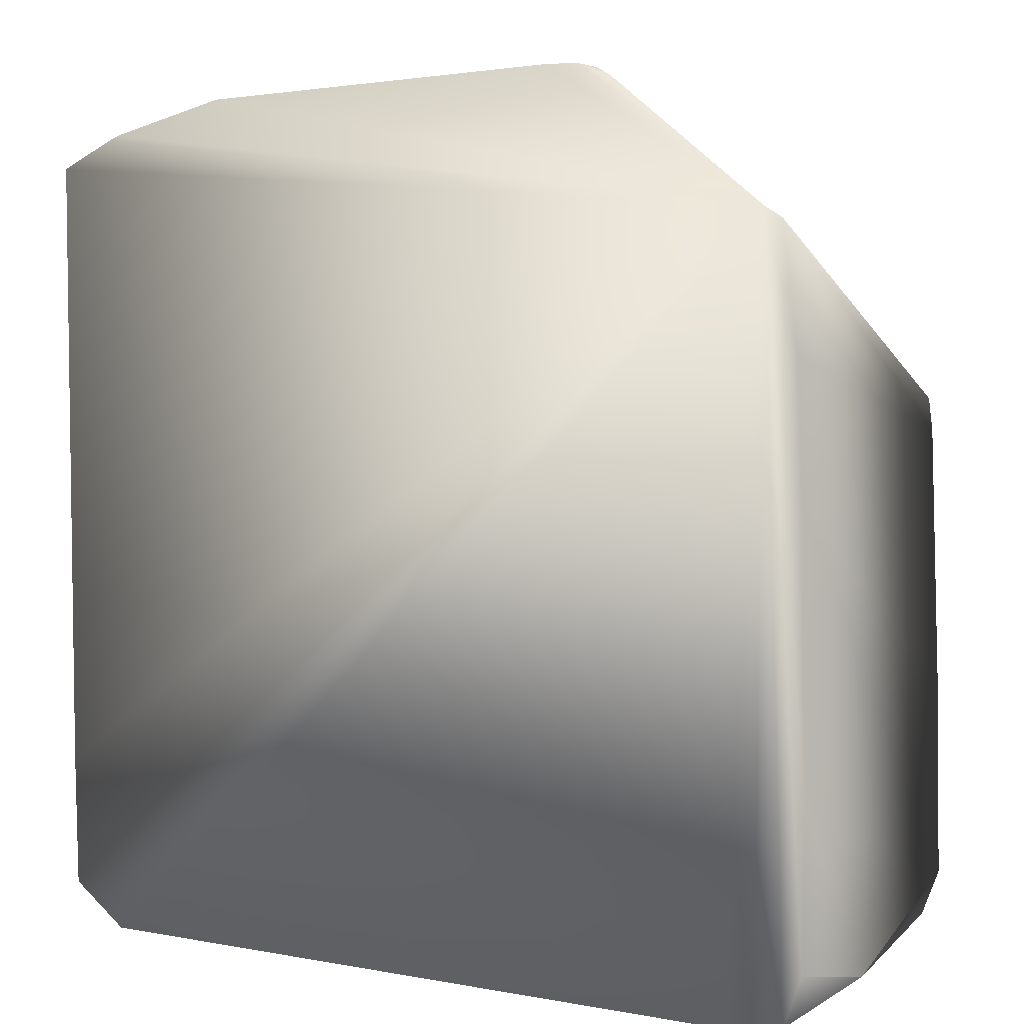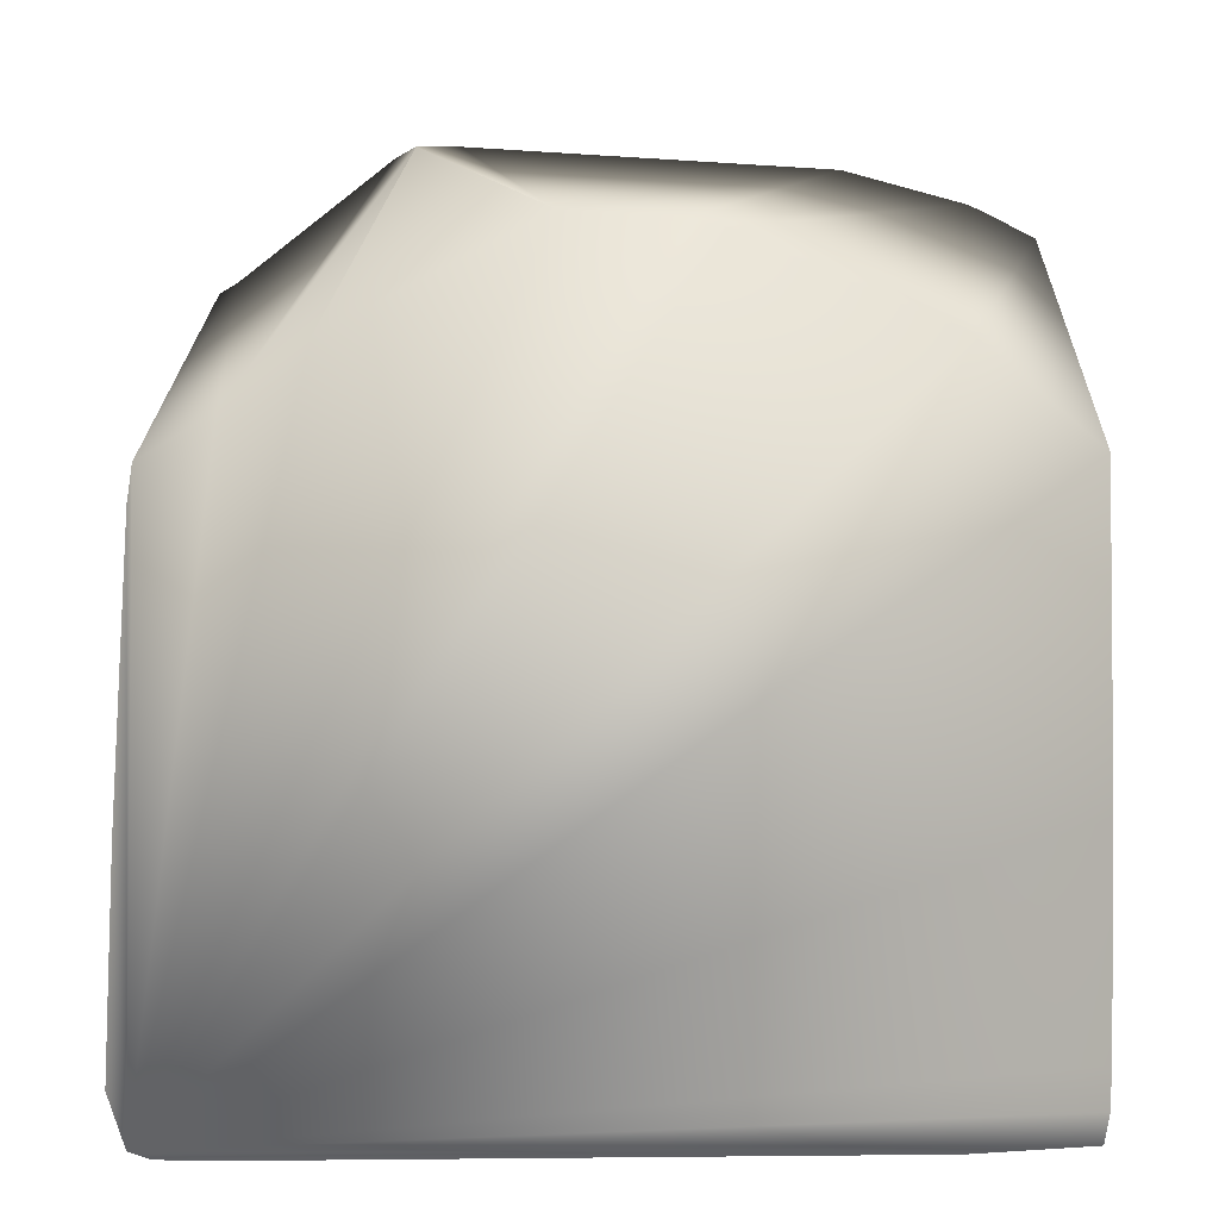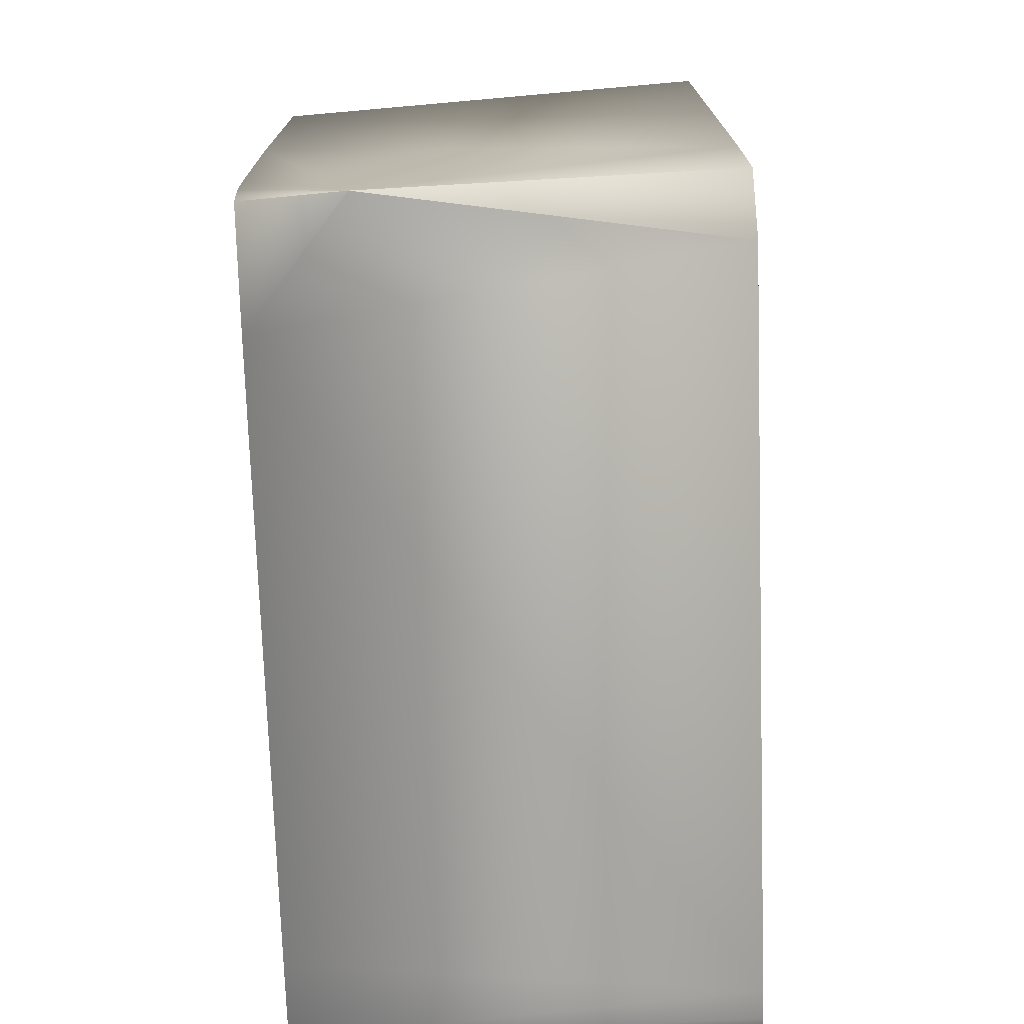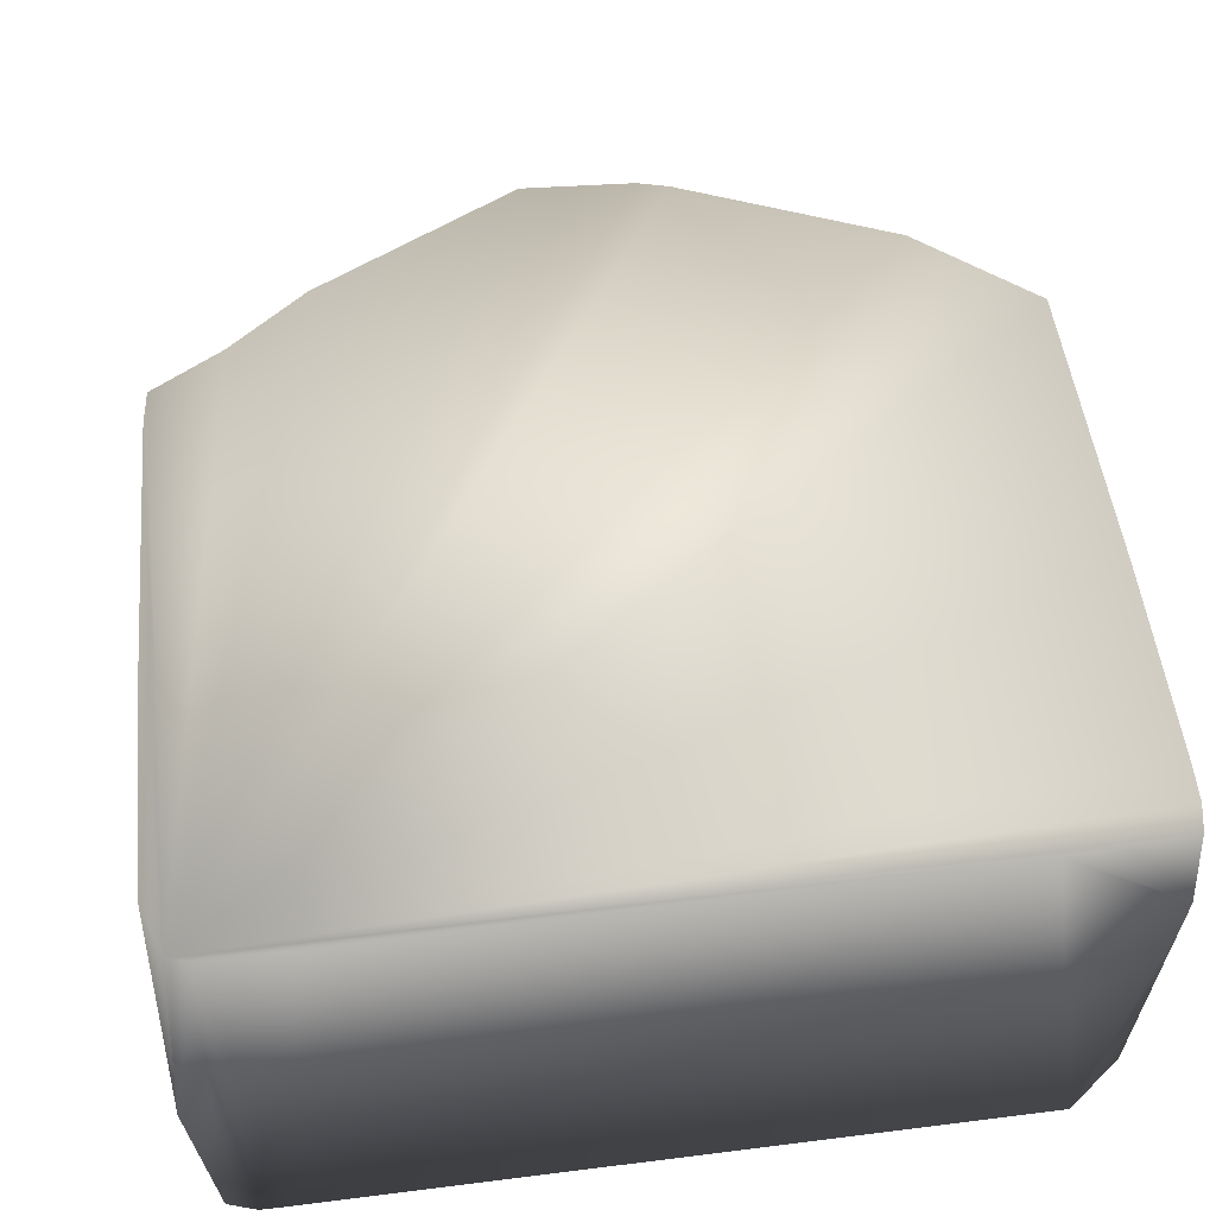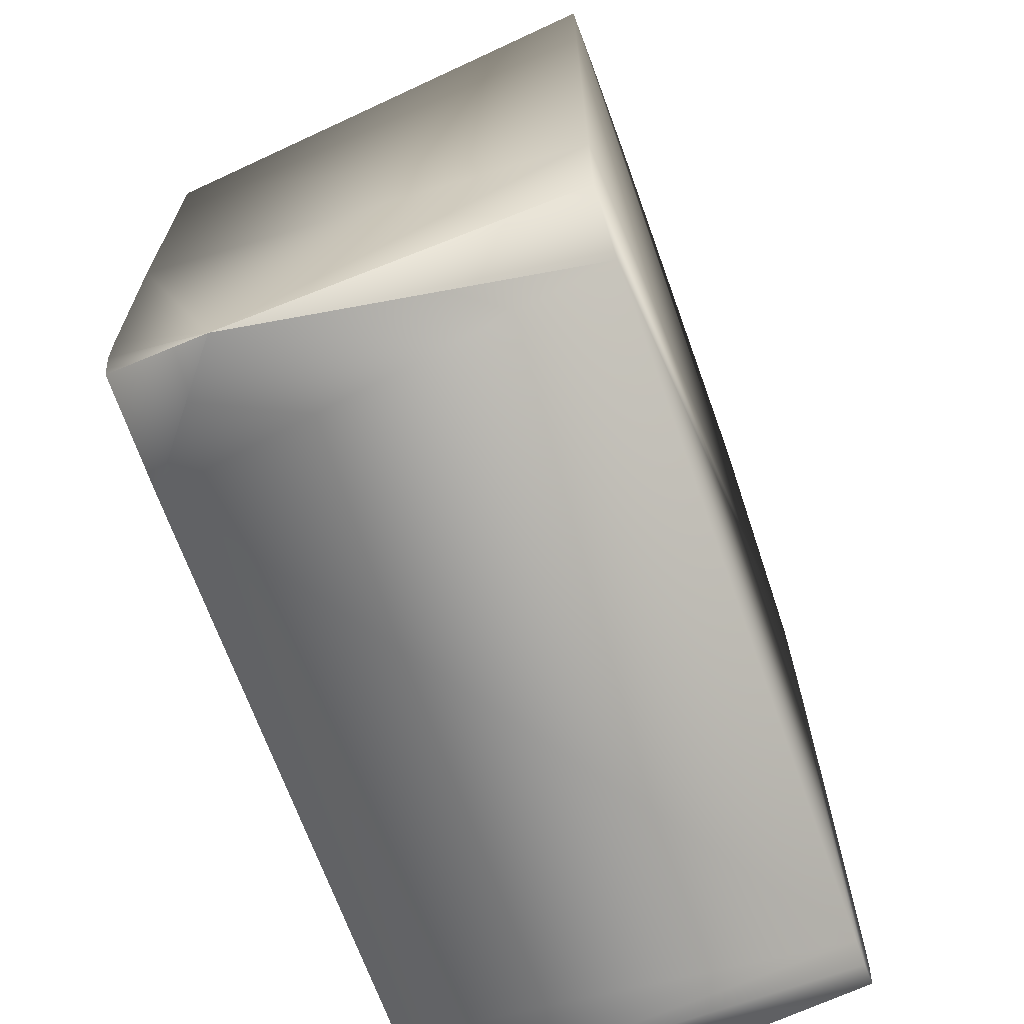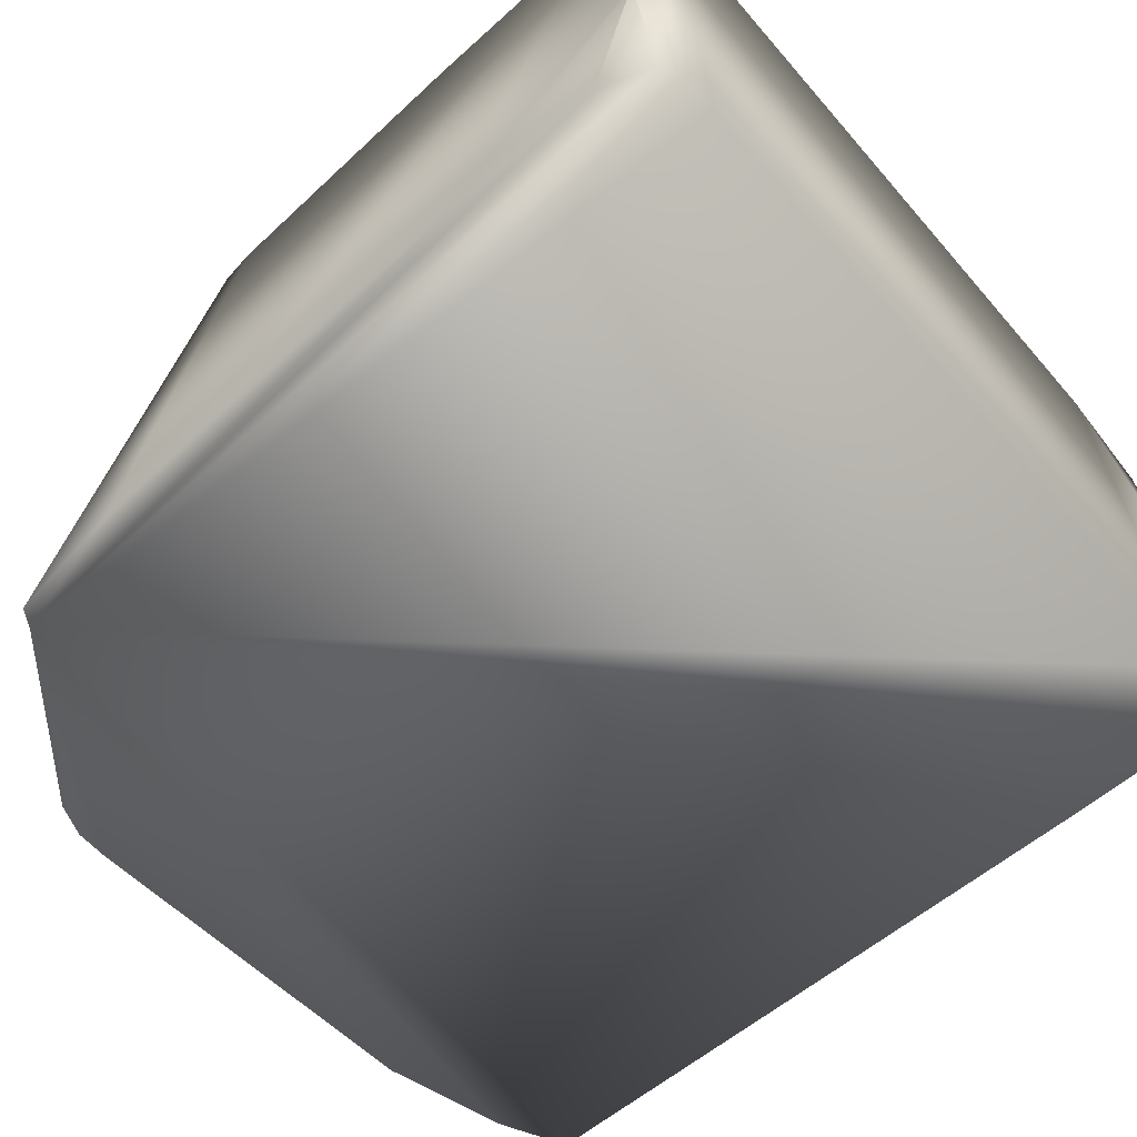
<metadata>
{"format":"obj","ext":"obj","renderer":"f3d","projection":"perspective","resolution":1024,"background":"white","views":[{"elev":6.7,"azim":-153.0,"up":"+Y"},{"elev":-0.2,"azim":0.9,"up":"+Y"},{"elev":-73.9,"azim":92.0,"up":"+Y"},{"elev":53.1,"azim":-7.4,"up":"+Z"},{"elev":-67.3,"azim":109.6,"up":"+Y"},{"elev":-60.1,"azim":-48.8,"up":"+Z"}]}
</metadata>
<code>
o foo.001
v 0.3157 0.1994 0.07505
v -0.3244 0.2058 -0.06125
v -0.1502 0.8886 -0.1734
v 0.3171 0.2314 -0.19
v -0.3085 0.2018 -0.19
v 0.3178 0.3362 -0.19
v 0.271 0.8429 -0.19
v -0.3225 0.3641 -0.19
v 0.2621 0.8468 -0.19
v -0.143 0.8909 -0.19
v -0.1682 0.8819 -0.19
v 0.2742 0.1974 -0.19
v -0.3167 0.5834 -0.19
v -0.1182 0.891 -0.19
v 0.3139 0.8211 -0.19
v -0.3122 0.687 -0.19
v -0.2644 0.1944 -0.19
v -0.2862 0.1946 -0.19
v -0.3223 0.2419 -0.19
v -0.2861 0.789 -0.19
v 0.1681 0.8728 -0.19
v -0.3002 0.7806 -0.19
v 0.3158 0.2539 0.15
v -0.3064 0.198 0.15
v 0.07317 0.7825 0.15
v -0.03476 0.7945 0.15
v 0.3106 0.2035 0.15
v 0.2231 0.1978 0.15
v 0.3148 0.2248 0.15
v -0.2306 0.1924 0.15
v -0.2901 0.1927 0.15
v -0.3199 0.2362 0.15
v -0.1898 0.7136 0.15
v 0.3169 0.4102 0.15
v 0.2304 0.7131 0.15
v -0.3158 0.3955 0.15
v 0.3151 0.6404 0.15
v -0.3066 0.6079 0.15
v -0.2494 0.6666 0.15
v 0.04891 0.7892 0.15
v -0.3032 0.6345 0.15
f 5 2 19
f 24 32 2
f 20 11 10 14 21 9 7 15 6 4 12 17 18 5 19 8 13 16 22
f 12 4 1
f 28 1 27
f 27 1 29
f 24 31 30 28 27 29 23 34 37 35 25 40 26 33 39 41 38 36 32
f 33 26 3
f 11 3 10
f 41 39 20 22
f 31 18 17 30
f 26 40 21 14 3
f 38 16 13 36
f 28 30 17 12 1
f 39 33 3 11 20
f 3 14 10
f 2 8 19
f 32 36 13 8 2
f 35 37 15 7
f 35 7 9 25
f 31 24 2 5 18
f 22 16 38 41
f 6 15 37 34
f 9 21 40 25
f 1 23 29
f 1 4 6 34 23

</code>
